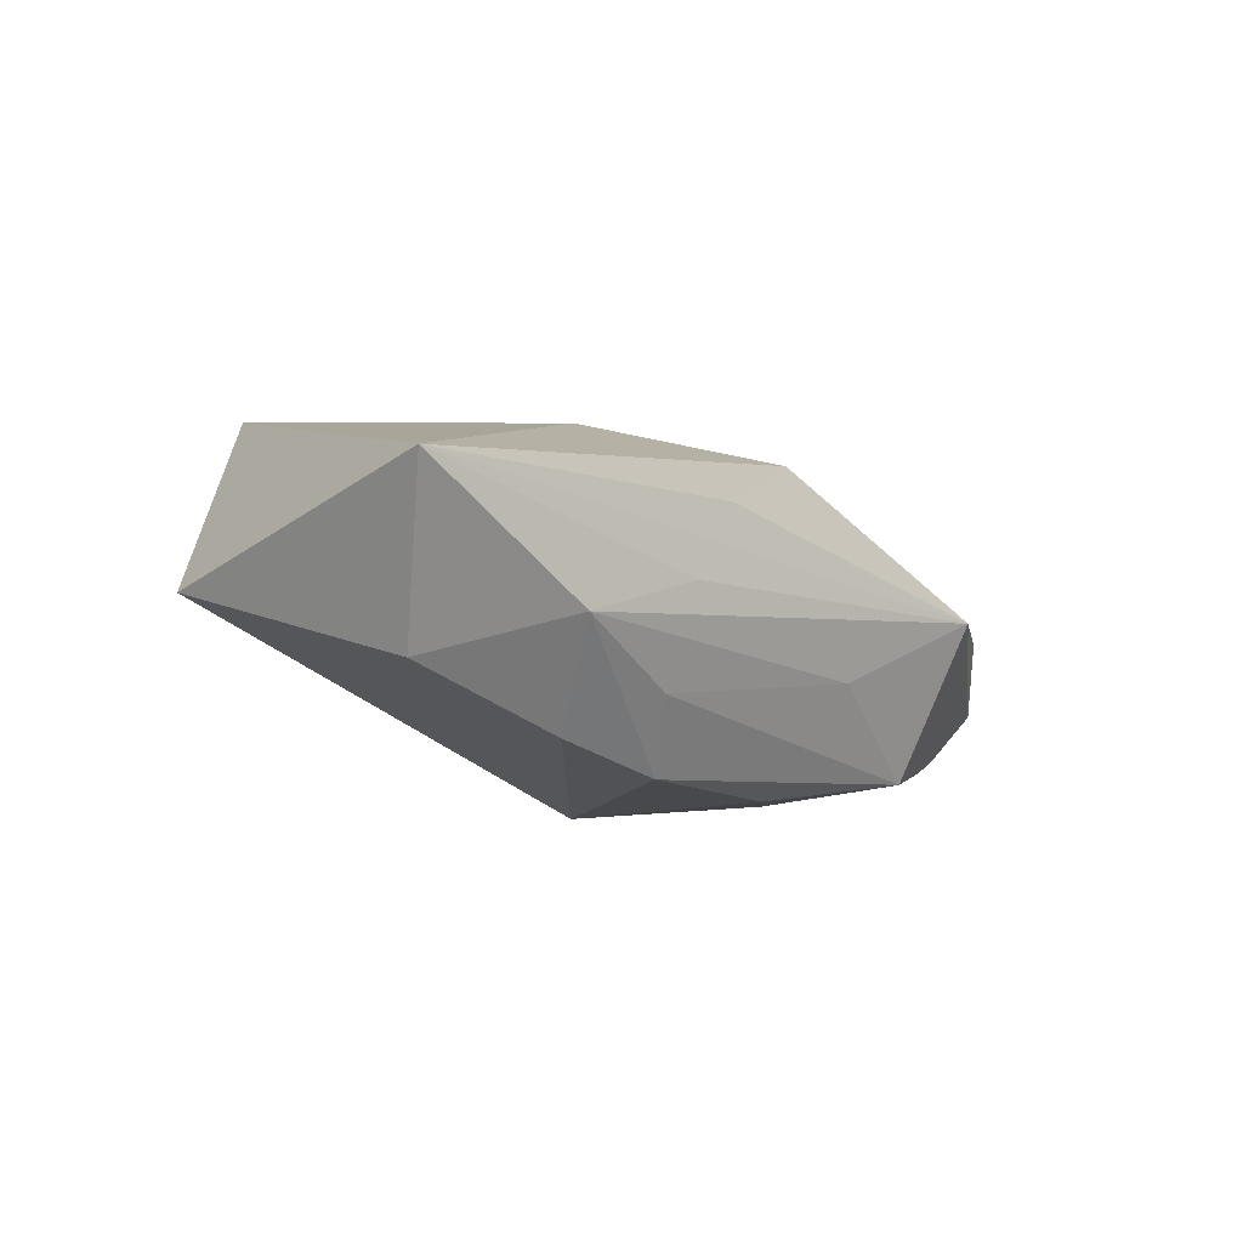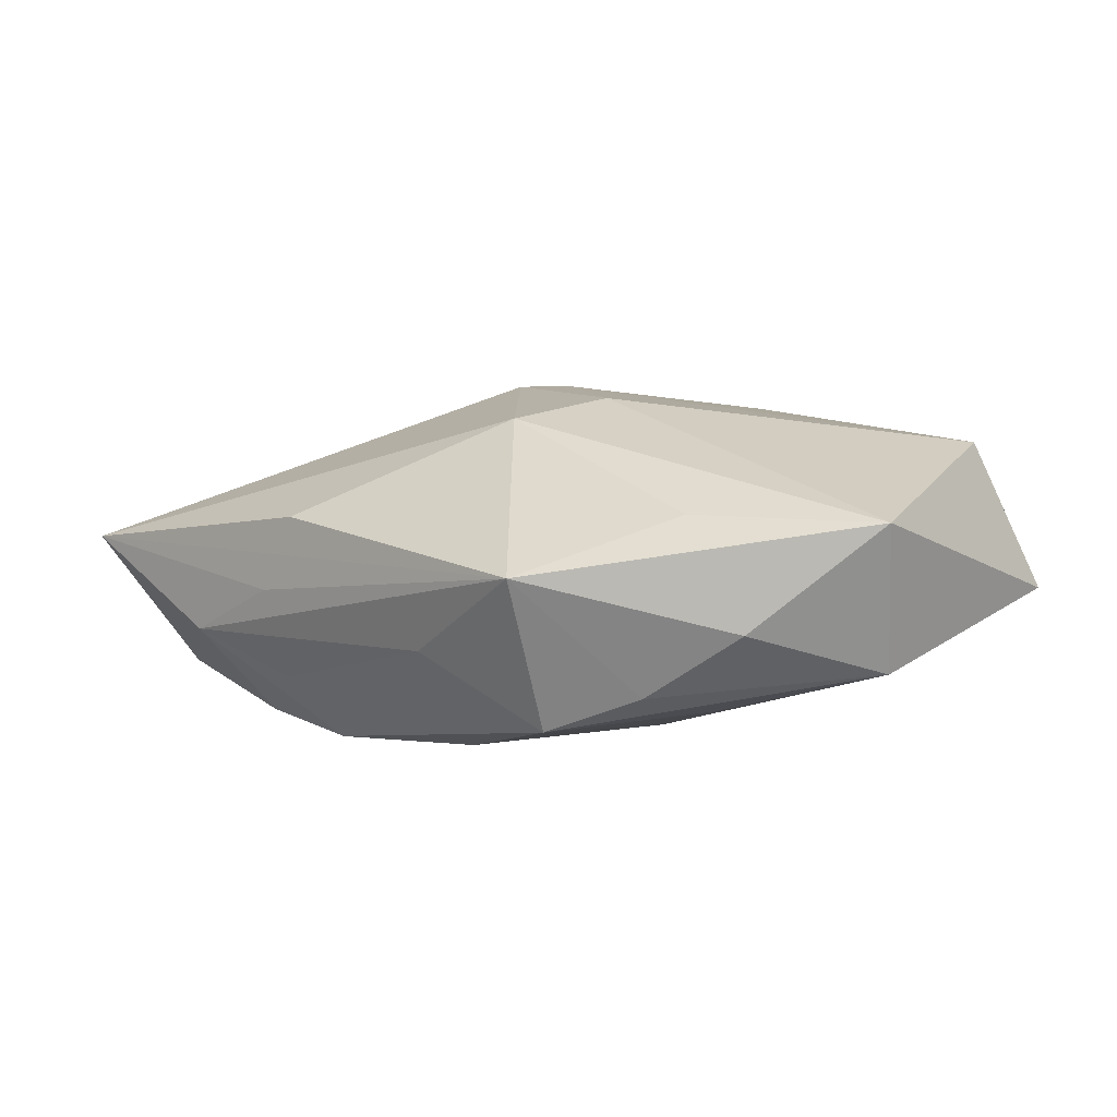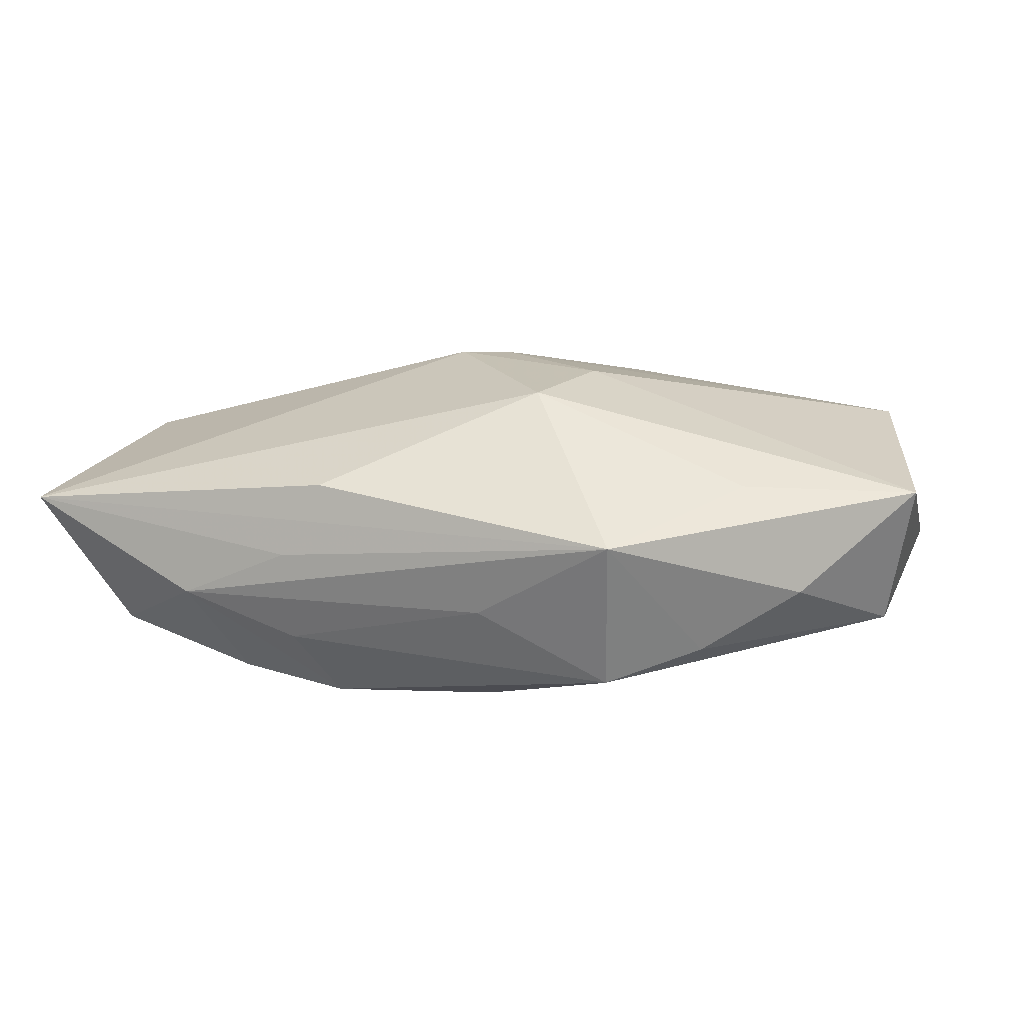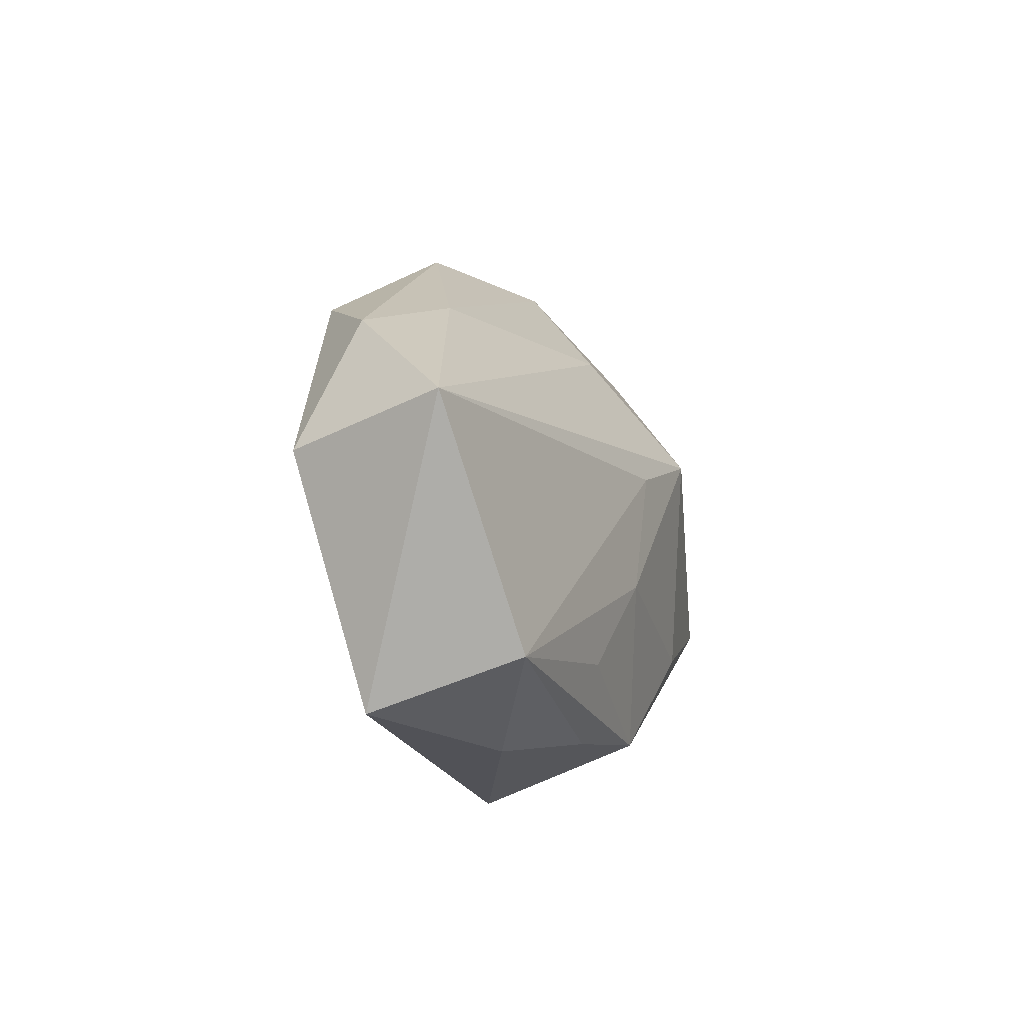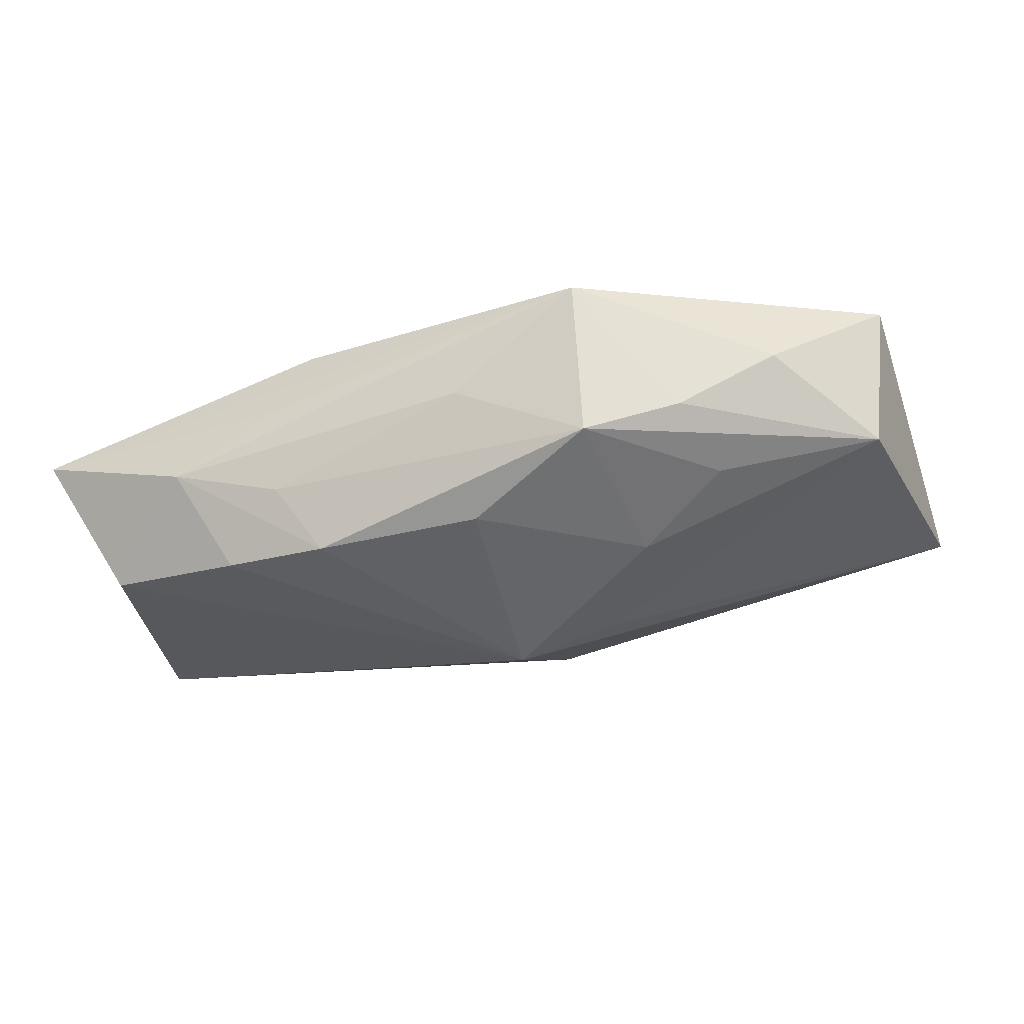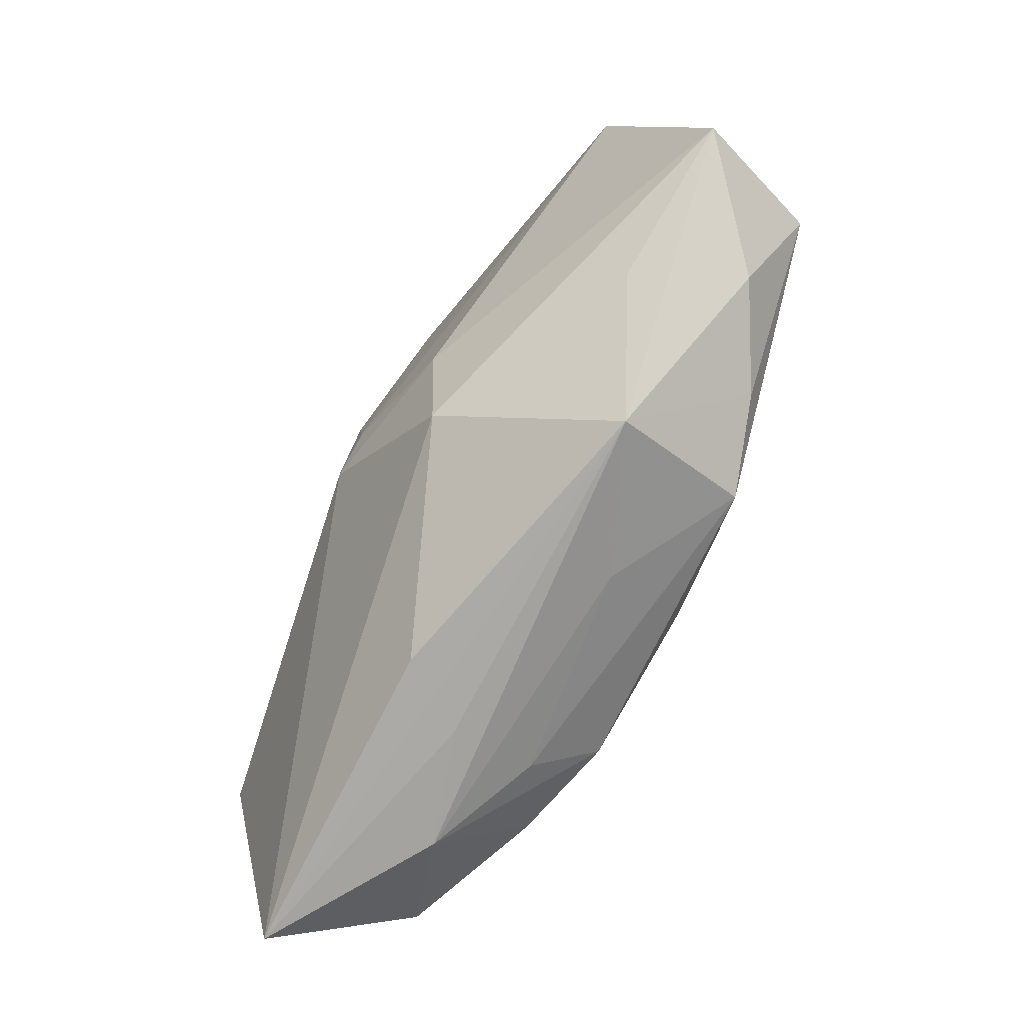
<metadata>
{"format":"obj","ext":"obj","renderer":"f3d","projection":"perspective","resolution":1024,"background":"white","views":[{"elev":-12.3,"azim":-44.2,"up":"+Z"},{"elev":0.6,"azim":43.9,"up":"+Z"},{"elev":4.1,"azim":18.7,"up":"+Z"},{"elev":15.6,"azim":101.9,"up":"+Y"},{"elev":-49.4,"azim":24.6,"up":"+Z"},{"elev":-75.9,"azim":59.6,"up":"+Y"}]}
</metadata>
<code>
v -0.03186 -0.01711 0.001553
v 0.01835 -0.004256 -0.009835
v -0.001057 0.004537 -0.01276
v -0.0306 0.0002928 0.006791
v 0.01136 -0.01273 -0.01106
v -0.0004808 0.01224 -0.005934
v -0.008724 -0.01725 0.002886
v -0.006474 0.01441 0.01039
v 0.02922 -6.21e-05 -0.007122
v -0.01148 0.01491 0.0004768
v 0.005523 0.01697 0.01127
v -0.01873 0.01064 0.008356
v 0.03182 -0.00359 0.002346
v 0.02092 0.01888 0.005257
v 0.02045 -0.009328 0.002892
v -0.02757 -0.0112 -0.008037
v 0.01132 0.01815 0.001828
v 0.01281 -0.01749 -0.001085
v 0.001727 -0.00967 -0.01276
v -0.004325 0.0009689 0.01261
v 0.006125 0.005402 -0.01115
v 0.007415 -0.002429 0.01107
v -0.01168 -0.01728 -0.002226
v 0.02442 -0.008447 -0.004586
v 0.00283 -0.01585 -0.006048
v 0.0177 -0.01028 -0.008714
v -0.001112 0.002767 0.01259
v 0.01131 -0.0009321 -0.01131
v -0.009567 -0.01174 -0.01276
v -0.01193 -0.01494 -0.008468
v 0.02778 0.01184 0.007848
v -0.004173 0.01888 0.006596
v -0.03223 0.003775 -0.002789
v -0.01968 -0.01687 -0.005209
v 0.01338 0.01807 0.009581
v -0.0171 -0.01189 -0.01124
v 0.005104 -0.009124 0.009478
v 0.02983 0.01665 -0.001955
v -0.002552 0.01012 0.01257
v -0.01885 0.01291 0.00143
f 13 9 38
f 21 3 38
f 38 9 21
f 31 13 38
f 1 18 7
f 7 37 1
f 18 37 7
f 1 37 20
f 18 13 15
f 15 37 18
f 13 37 15
f 23 18 1
f 1 34 23
f 23 34 18
f 24 13 18
f 9 13 24
f 14 31 38
f 38 17 14
f 14 17 32
f 27 31 11
f 22 37 13
f 13 31 22
f 22 31 27
f 27 20 22
f 22 20 37
f 1 20 4
f 16 34 1
f 36 34 16
f 3 36 16
f 38 3 6
f 6 17 38
f 29 36 3
f 29 5 30
f 29 34 36
f 29 30 34
f 3 21 28
f 28 21 9
f 9 24 26
f 26 5 9
f 26 24 18
f 18 5 26
f 18 34 25
f 25 5 18
f 34 30 25
f 30 5 25
f 39 20 27
f 27 11 39
f 39 4 20
f 35 14 32
f 32 11 35
f 31 14 35
f 35 11 31
f 19 29 3
f 5 29 19
f 3 28 19
f 19 28 5
f 9 5 2
f 2 28 9
f 5 28 2
f 4 39 12
f 32 40 12
f 10 40 32
f 32 17 10
f 17 6 10
f 1 4 33
f 33 16 1
f 4 12 33
f 33 12 40
f 3 16 33
f 40 10 33
f 33 6 3
f 33 10 6
f 8 39 11
f 8 12 39
f 8 11 32
f 32 12 8

</code>
